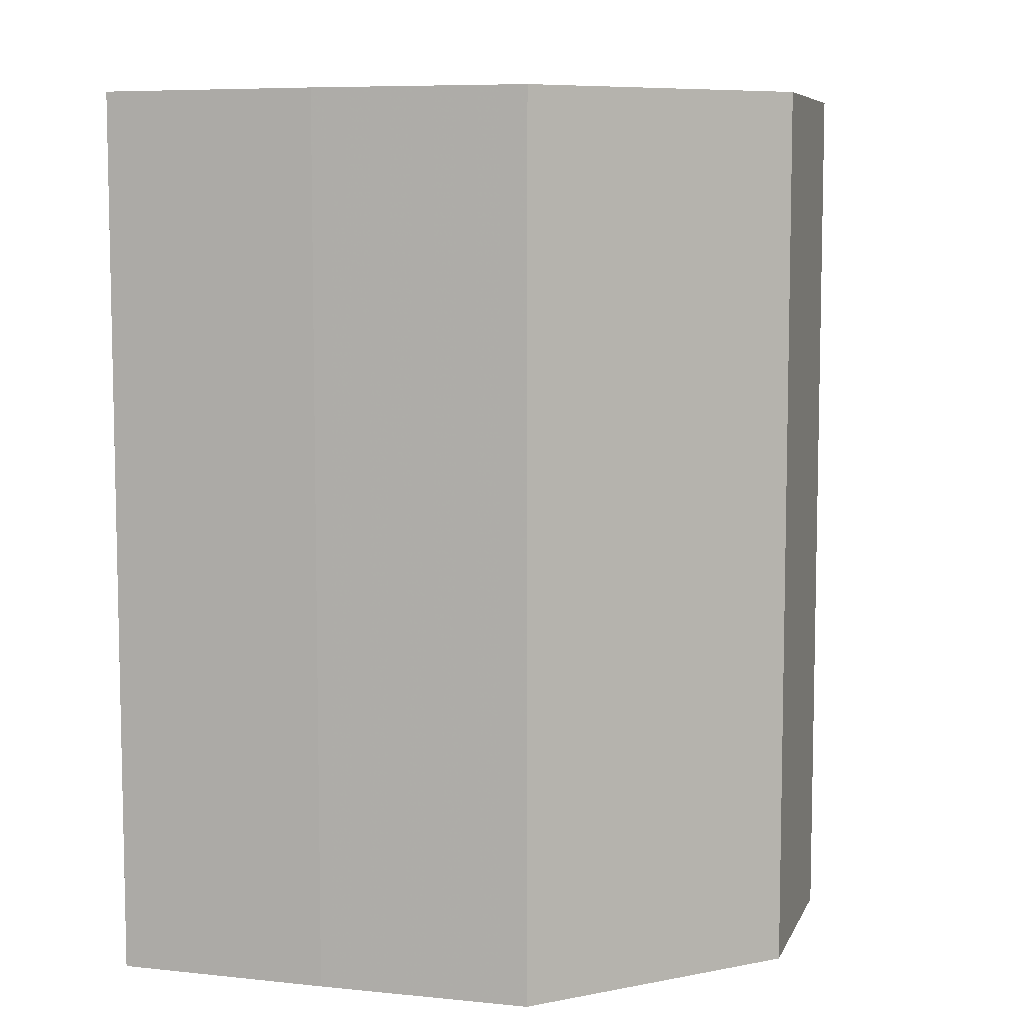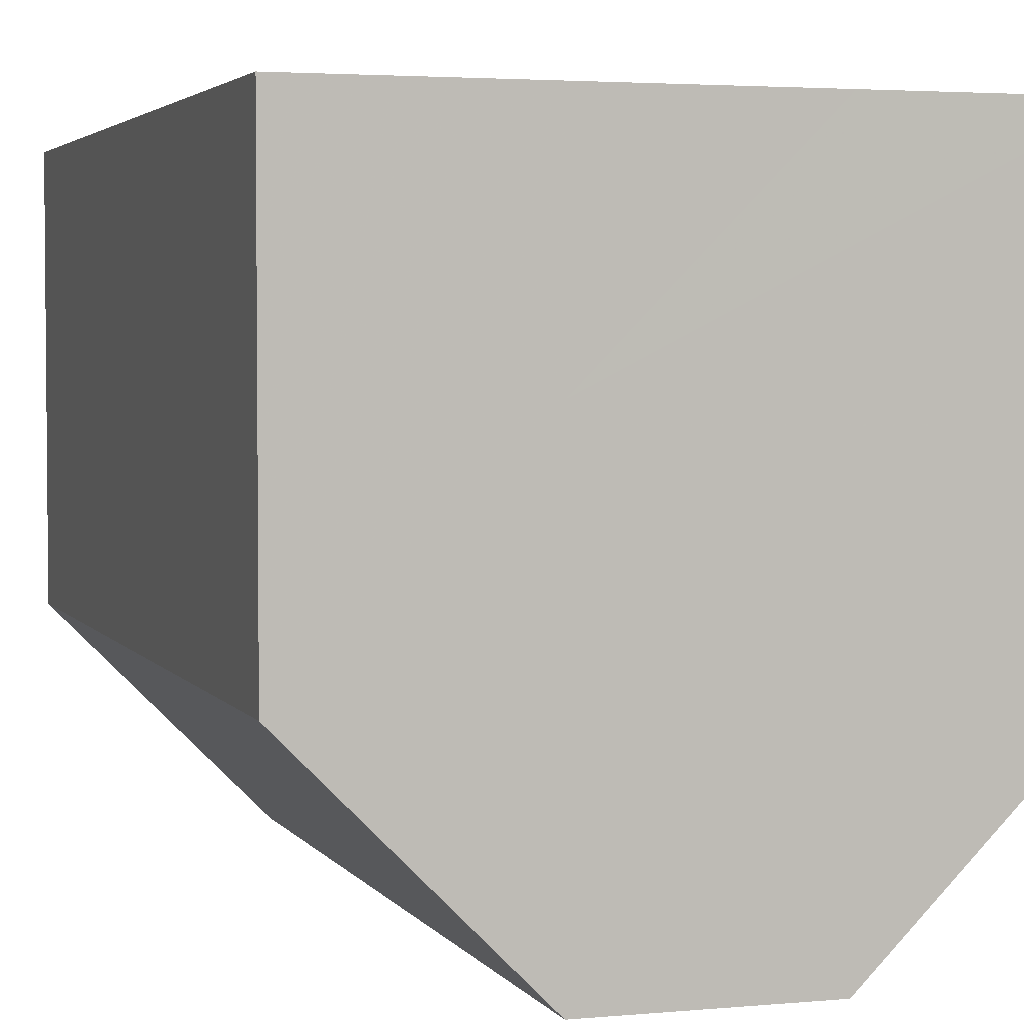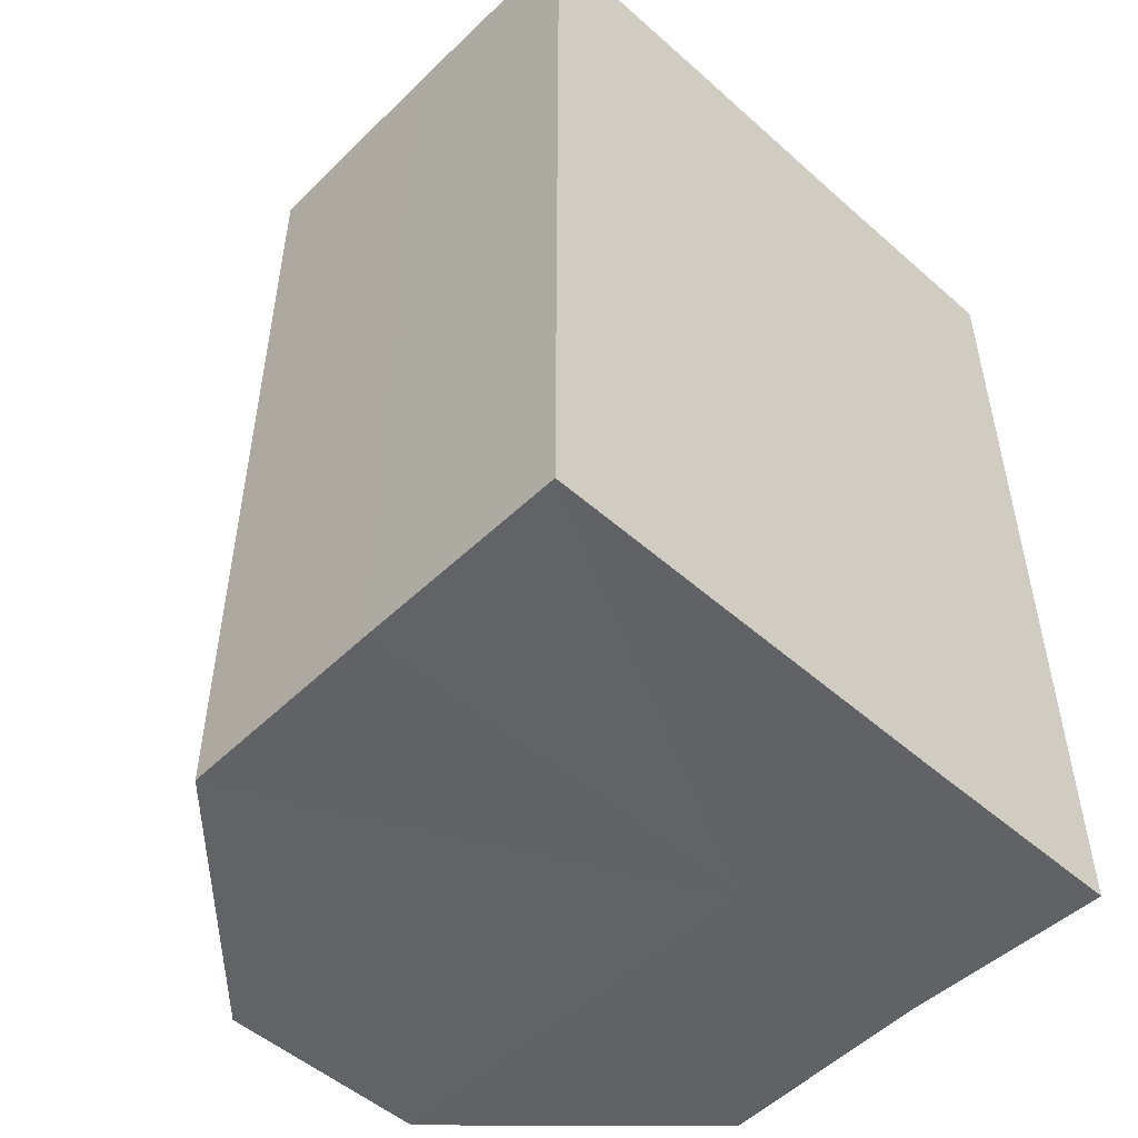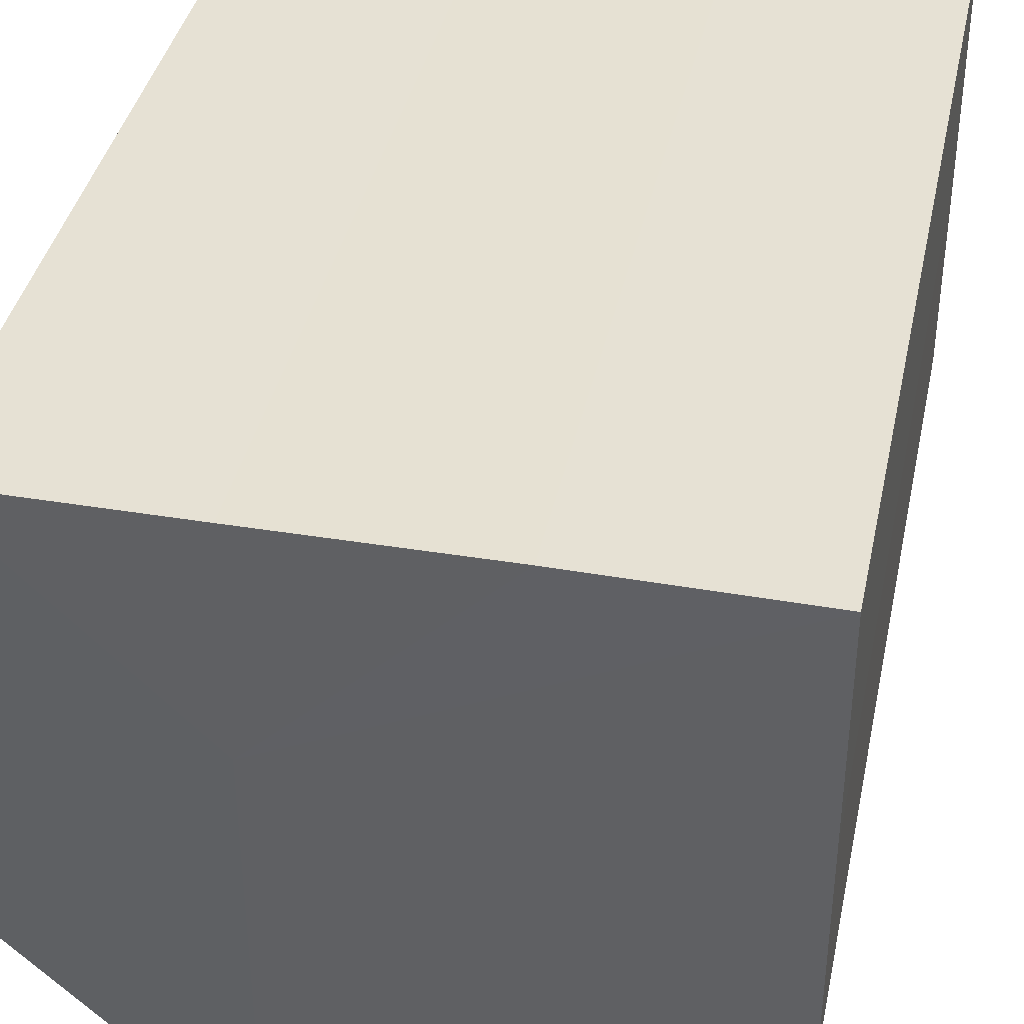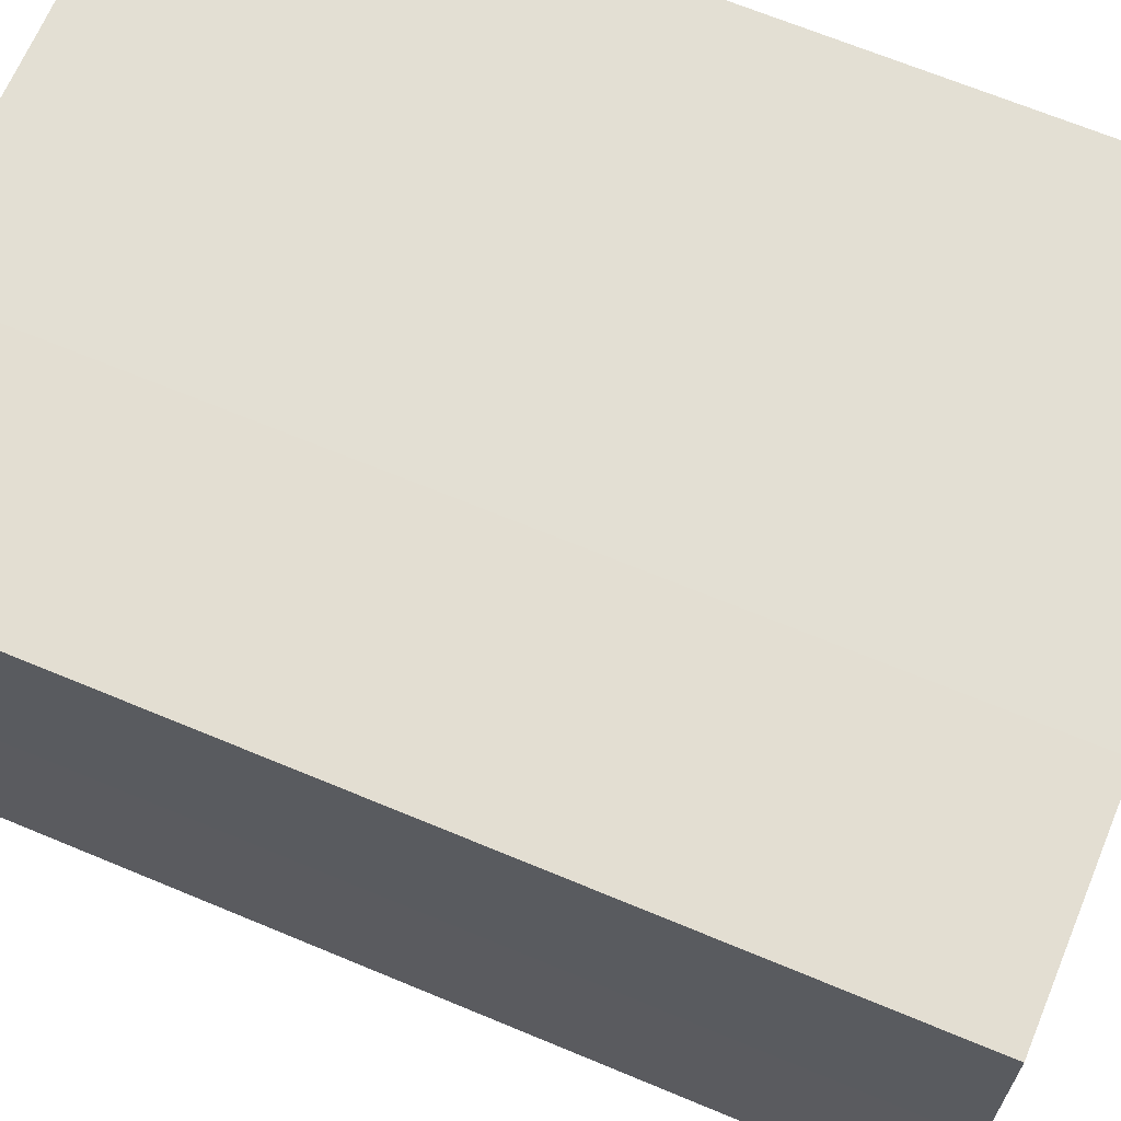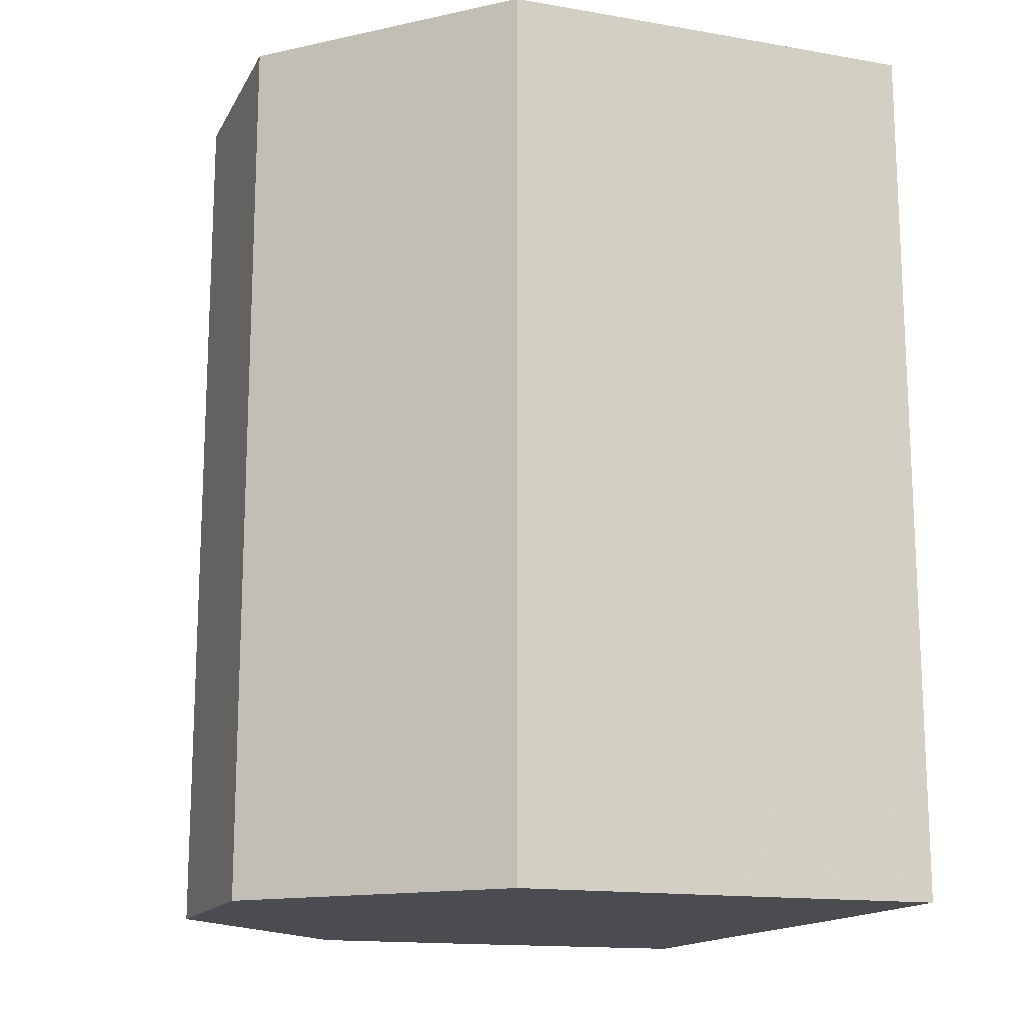
<metadata>
{"format":"obj","ext":"obj","renderer":"f3d","projection":"perspective","resolution":1024,"background":"white","views":[{"elev":7.6,"azim":-73.5,"up":"+Z"},{"elev":3.5,"azim":-17.8,"up":"+Y"},{"elev":-50.7,"azim":136.3,"up":"+Z"},{"elev":38.8,"azim":11.9,"up":"+Y"},{"elev":67.2,"azim":-67.3,"up":"+Y"},{"elev":-15.3,"azim":69.8,"up":"+Z"}]}
</metadata>
<code>
o 10545
v 2171 1865 13.21
v 2171 1865 13.21
v 2171 1865 13.17
v 2171 1865 13.21
v 2171 1865 13.17
v 2171 1865 13.21
v 2171 1865 13.17
v 2171 1865 13.21
v 2171 1865 13.17
v 2171 1865 13.21
v 2171 1865 13.17
v 2171 1865 13.21
v 2171 1865 13.17
v 2171 1865 13.21
v 2171 1865 13.17
v 2171 1865 13.21
v 2171 1865 13.17
v 2171 1865 13.21
v 2171 1865 13.17
v 2171 1865 13.21
v 2171 1865 13.17
v 2171 1865 13.21
v 2171 1865 13.17
v 2171 1865 13.21
v 2171 1865 13.17
v 2171 1865 13.21
v 2171 1865 13.17
v 2171 1865 13.21
v 2171 1865 13.17
v 2171 1865 13.21
v 2171 1865 13.21
v 2171 1865 13.21
v 2171 1865 13.21
v 2171 1865 13.21
v 2171 1865 13.21
v 2171 1865 13.21
v 2171 1865 13.21
v 2171 1865 13.21
v 2171 1865 13.21
v 2171 1865 13.17
v 2171 1865 13.17
v 2171 1865 13.17
v 2171 1865 13.21
v 2171 1865 13.17
v 2171 1865 13.21
v 2171 1865 13.21
v 2171 1865 13.21
v 2171 1865 13.21
v 2171 1865 13.17
v 2171 1865 13.21
v 2171 1865 13.17
v 2171 1865 13.17
v 2171 1865 13.17
v 2171 1865 13.17
v 2171 1865 13.17
v 2171 1865 13.17
v 2171 1865 13.17
v 2171 1865 13.17
v 2171 1865 13.17
v 2171 1865 13.17
v 2171 1865 13.17
v 2171 1865 13.17
f 1 2 3
f 2 4 5
f 6 1 7
f 4 8 9
f 8 10 11
f 7 12 13
f 10 14 15
f 14 16 17
f 13 18 19
f 19 20 21
f 21 22 23
f 23 24 25
f 25 26 27
f 27 28 29
f 30 28 31
f 30 32 28
f 30 31 33
f 30 34 32
f 30 33 35
f 30 35 36
f 30 36 37
f 30 37 38
f 30 39 34
f 30 38 39
f 40 39 41
f 42 43 40
f 44 45 42
f 46 47 44
f 47 48 49
f 48 50 51
f 52 53 54
f 52 55 53
f 52 54 56
f 52 57 55
f 52 56 58
f 52 59 57
f 52 58 60
f 52 61 59
f 52 60 62
f 52 62 61

</code>
